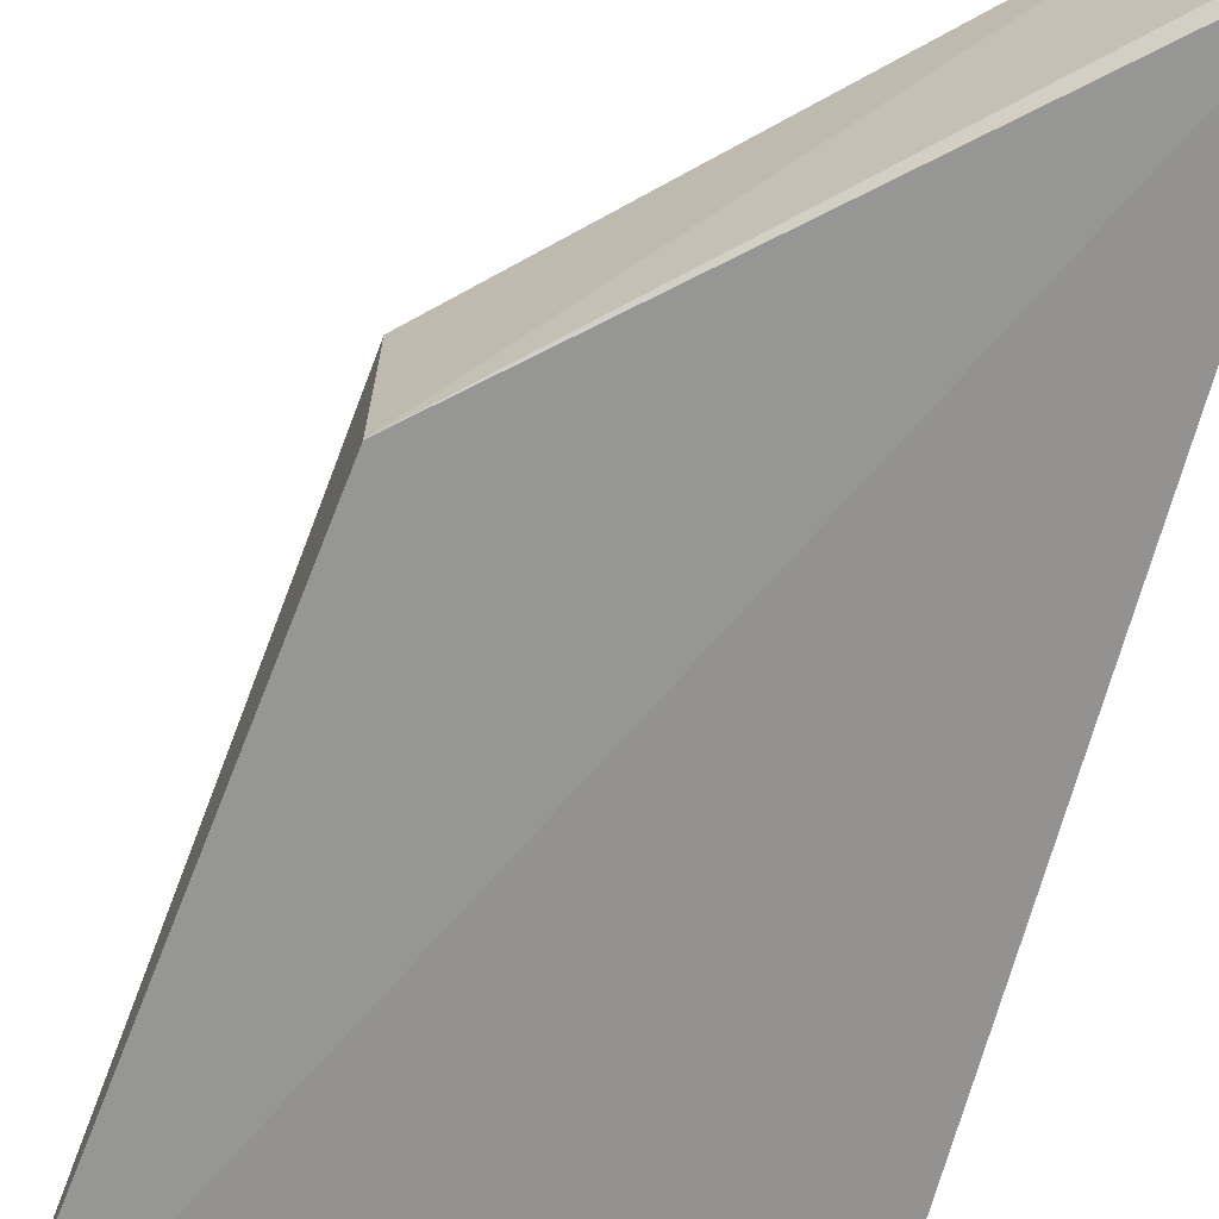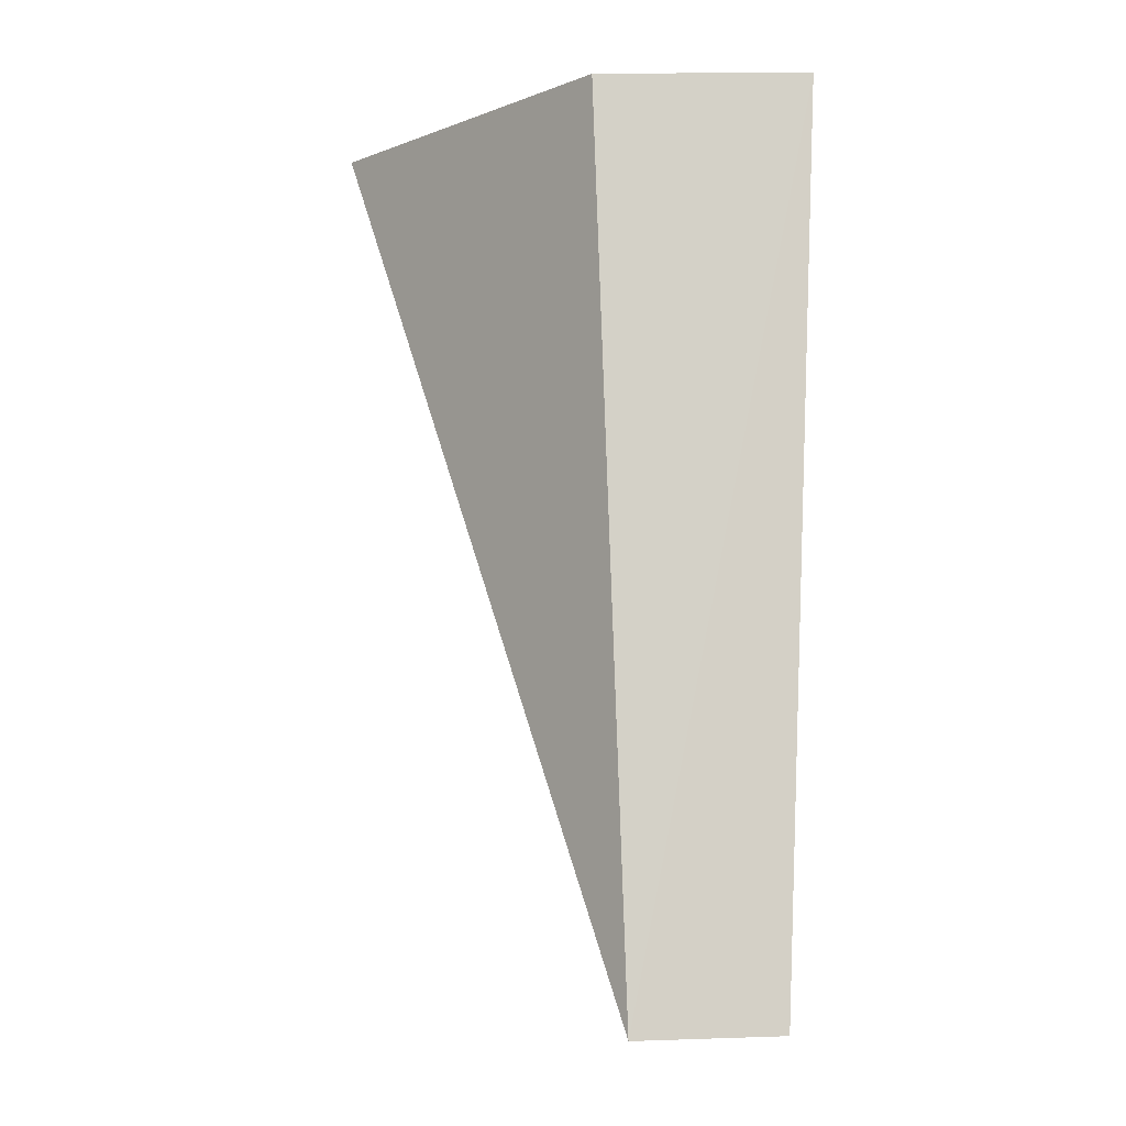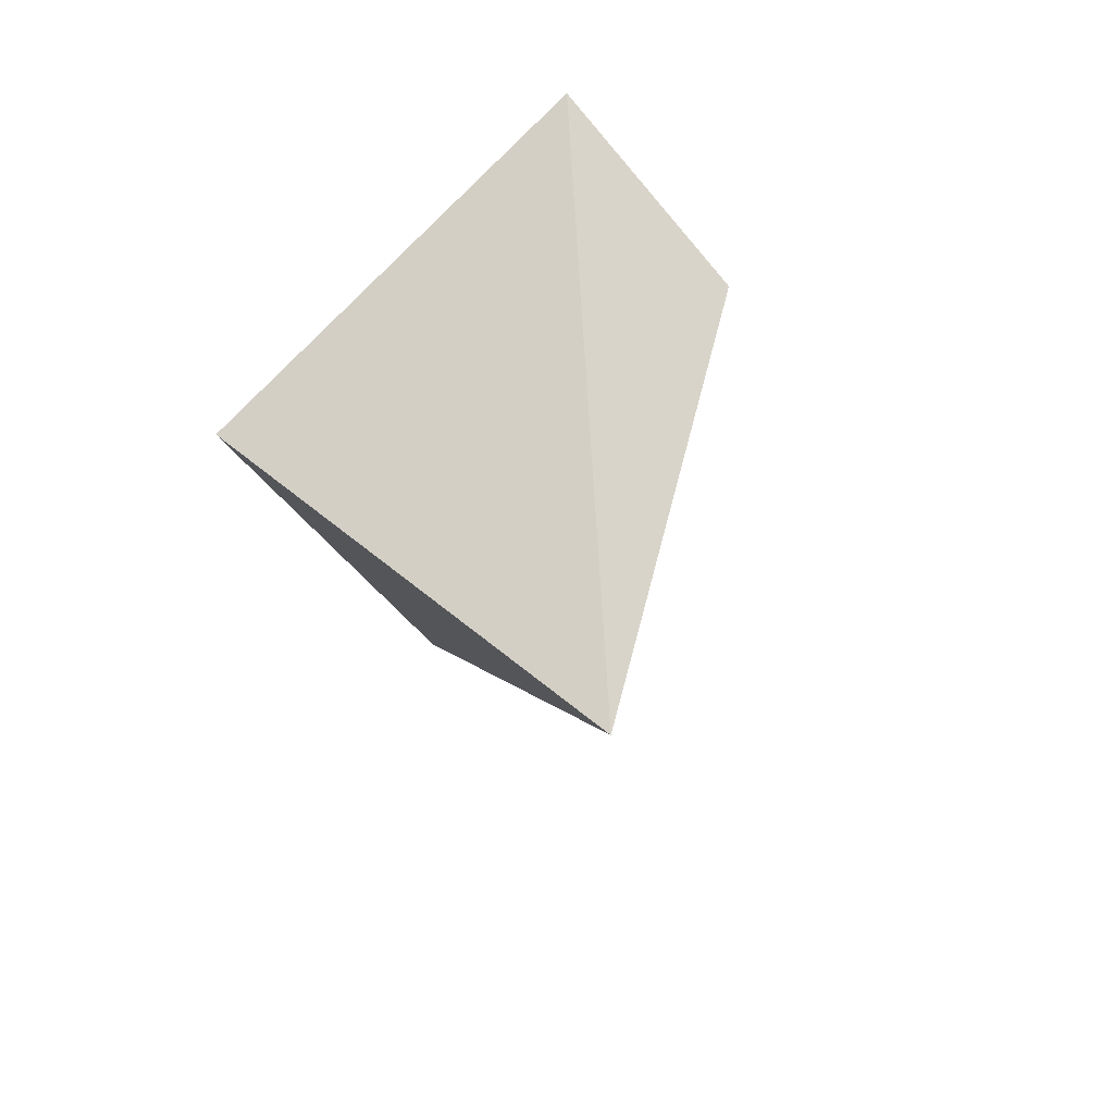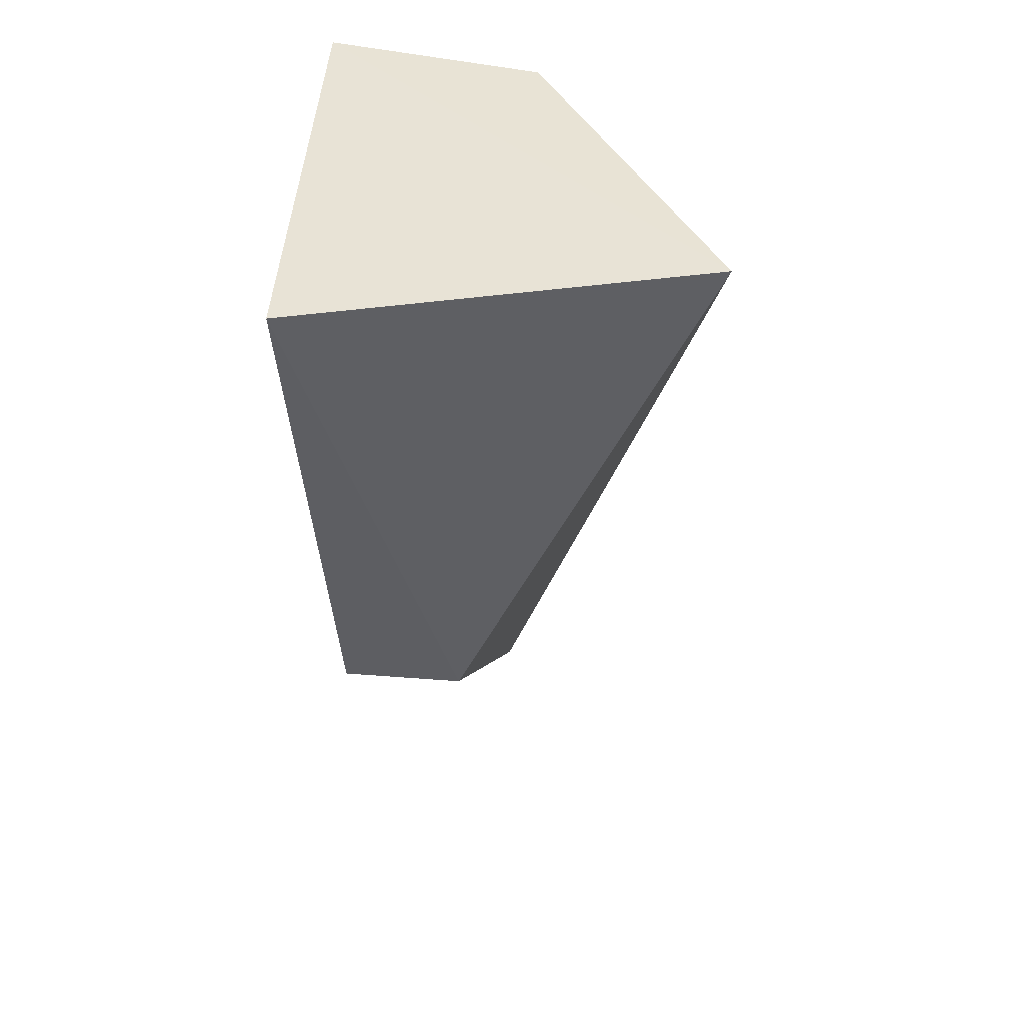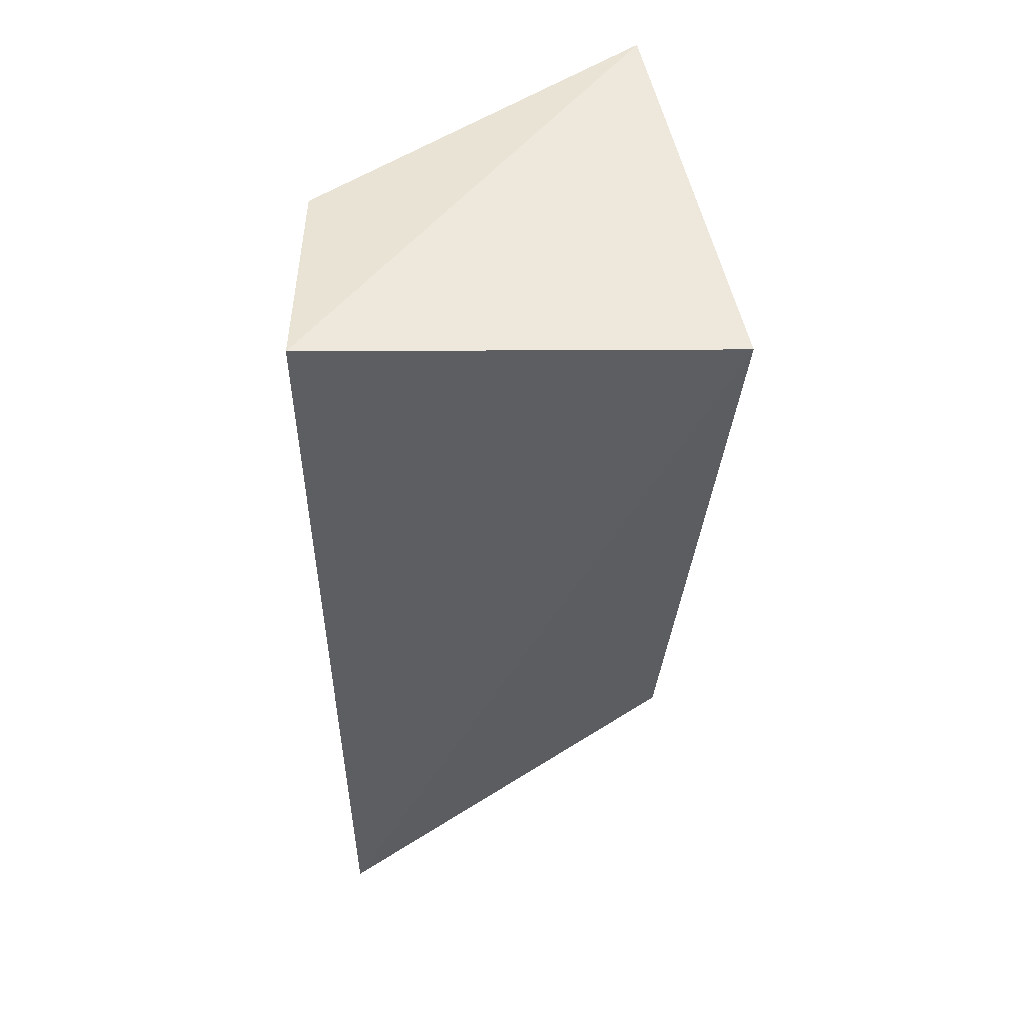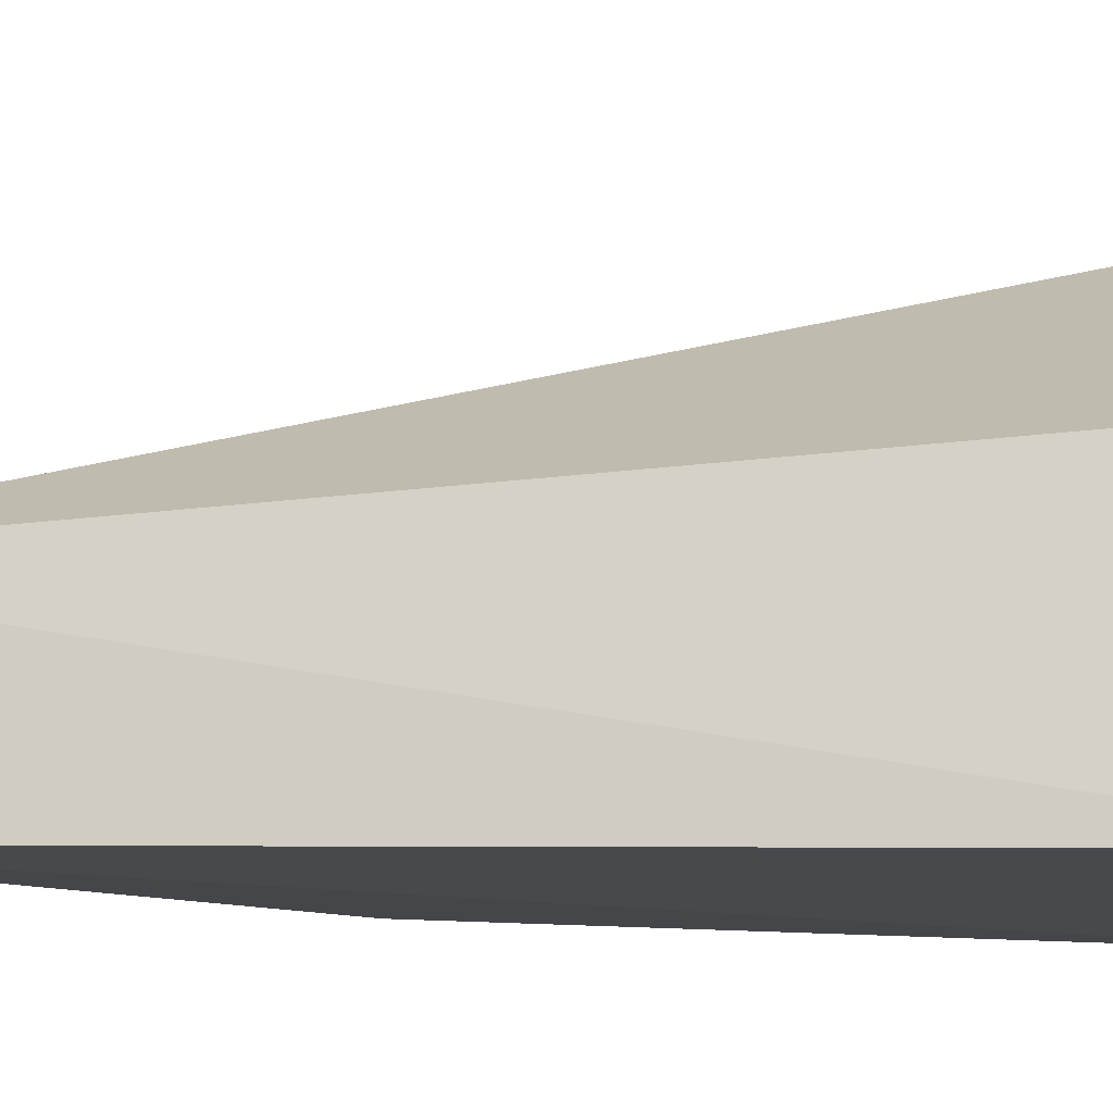
<metadata>
{"format":"obj","ext":"obj","renderer":"f3d","projection":"perspective","resolution":1024,"background":"white","views":[{"elev":-63.8,"azim":164.6,"up":"+Y"},{"elev":-9.3,"azim":-98.9,"up":"+Z"},{"elev":76.9,"azim":137.8,"up":"+Z"},{"elev":44.8,"azim":97.5,"up":"+Z"},{"elev":48.0,"azim":-2.8,"up":"+Z"},{"elev":-14.9,"azim":-78.7,"up":"+Y"}]}
</metadata>
<code>
v -0.04629 -0.02224 -0.05303
v -0.06049 -0.01542 -0.1898
v -0.06142 0.01596 -0.1894
v -0.06318 0.0792 -0.04257
v -0.1482 -0.027 -0.04449
v -0.1458 -0.01767 -0.2714
v -0.1369 0.01544 -0.2656
v -0.1372 -0.01423 -0.2648
v -0.1453 0.01896 -0.2723
v -0.1447 0.02654 -0.04688
f 1 2 3
f 1 3 4
f 5 1 4
f 6 2 1
f 6 1 5
f 7 3 2
f 8 7 2
f 8 2 6
f 8 6 7
f 9 4 3
f 9 3 7
f 9 7 6
f 9 6 5
f 10 9 5
f 10 5 4
f 10 4 9

</code>
